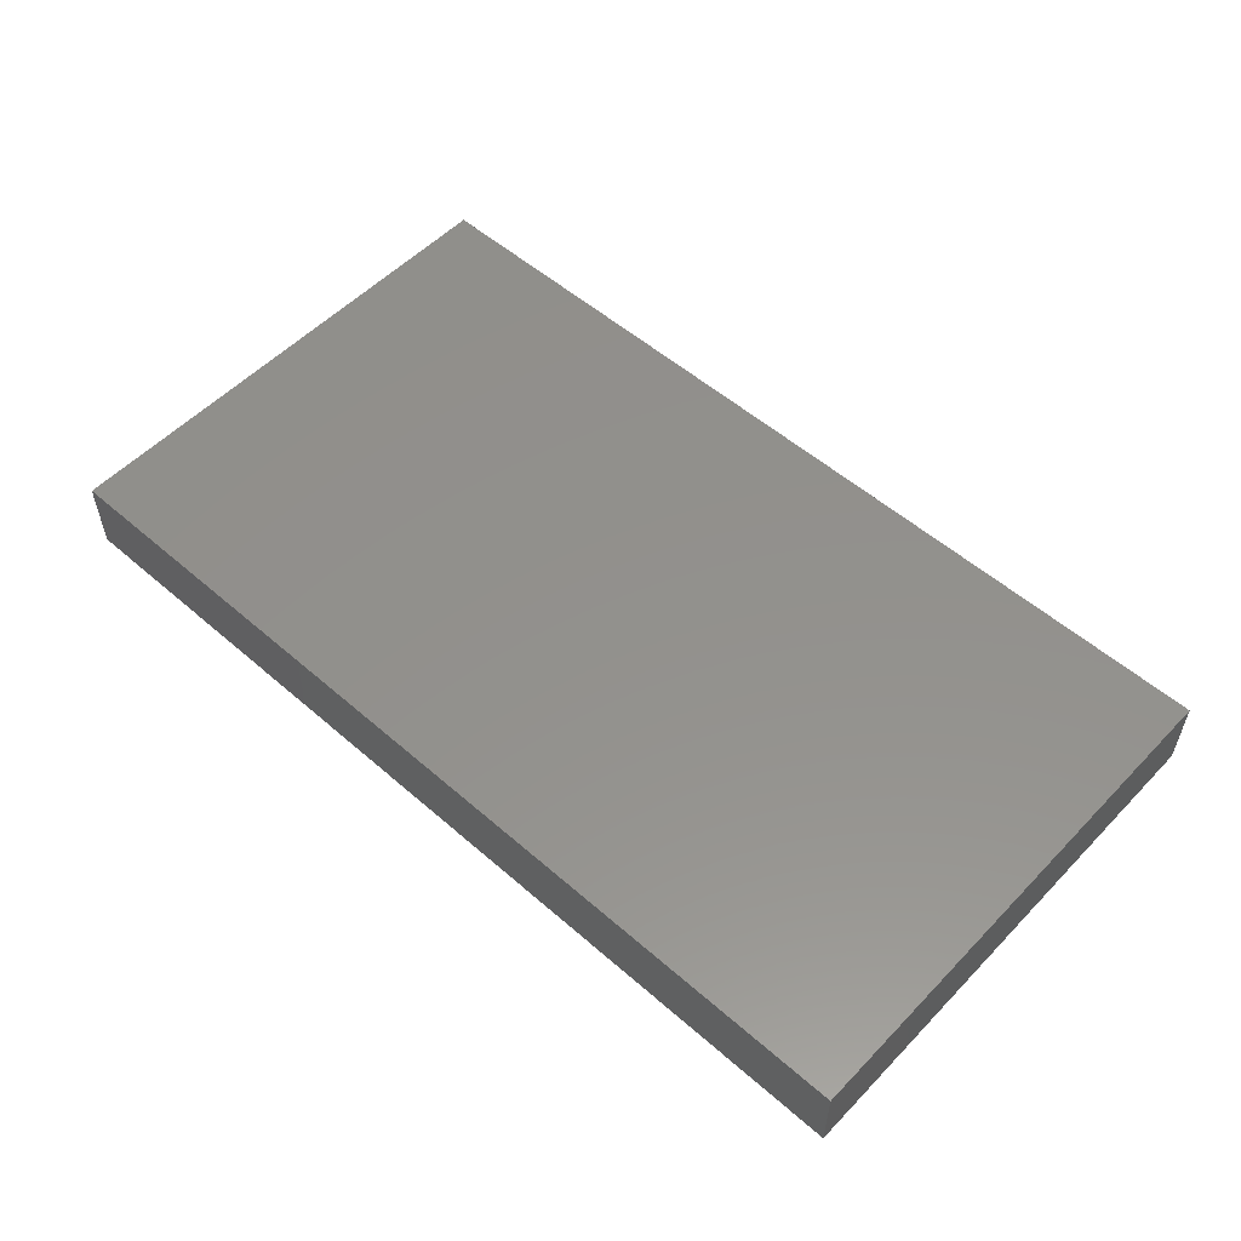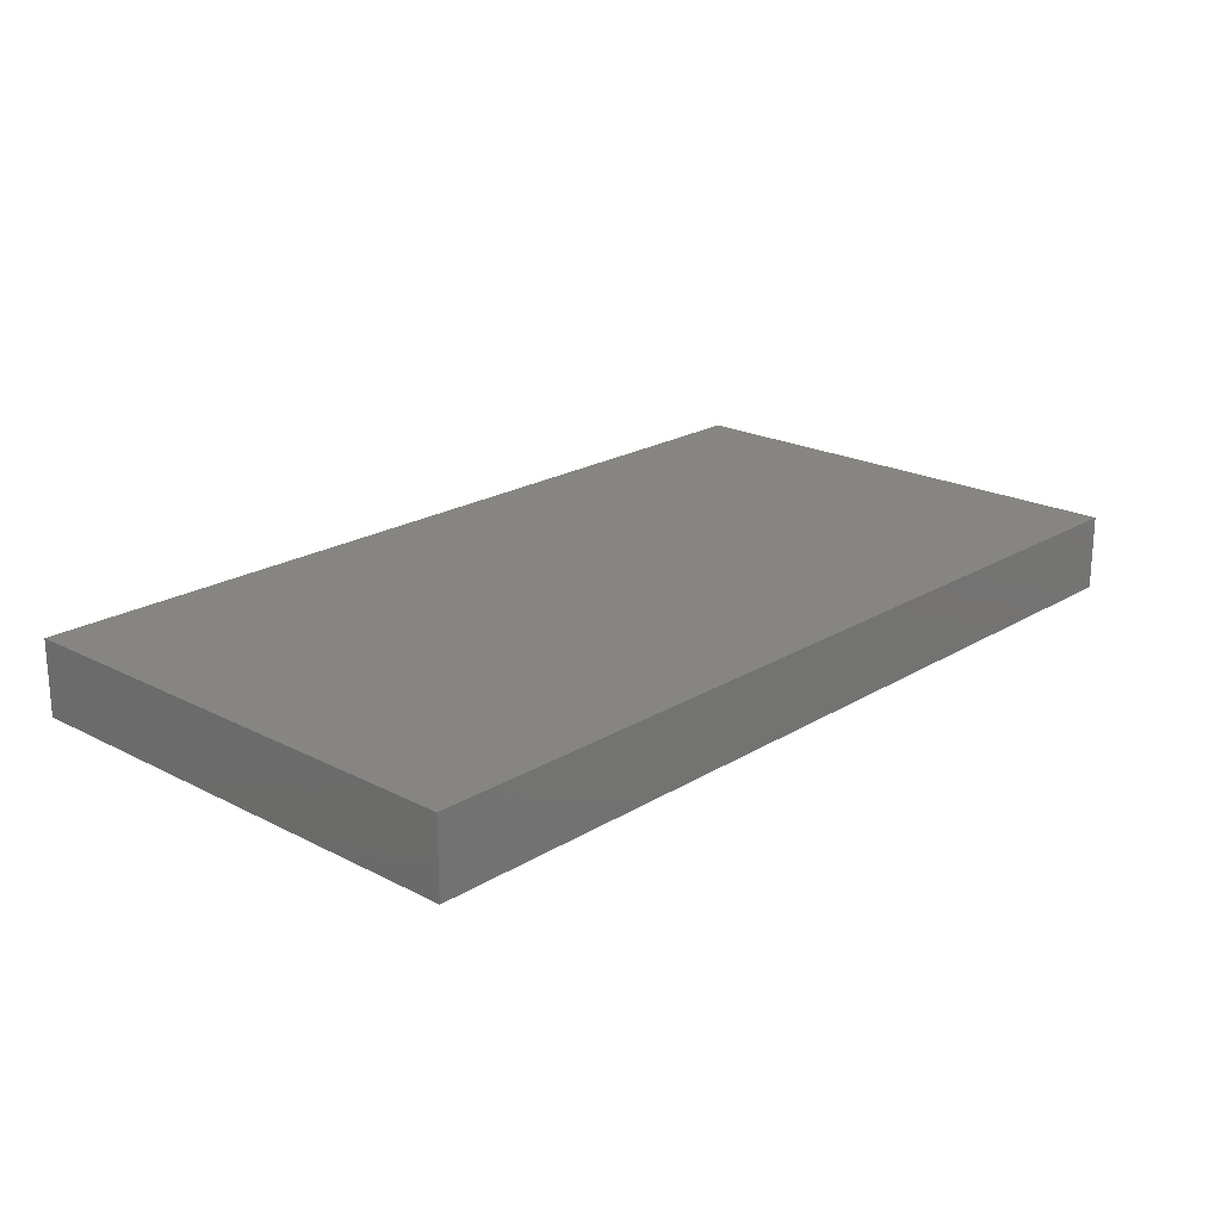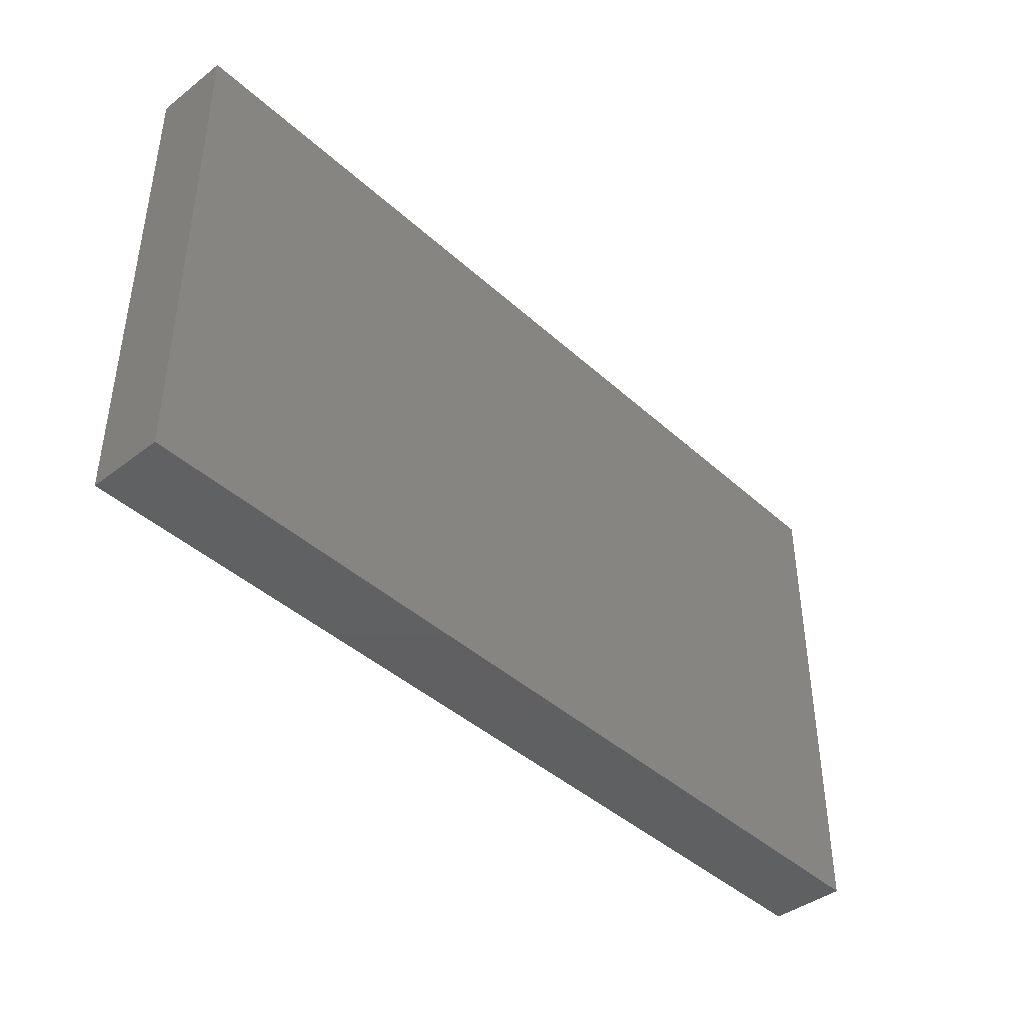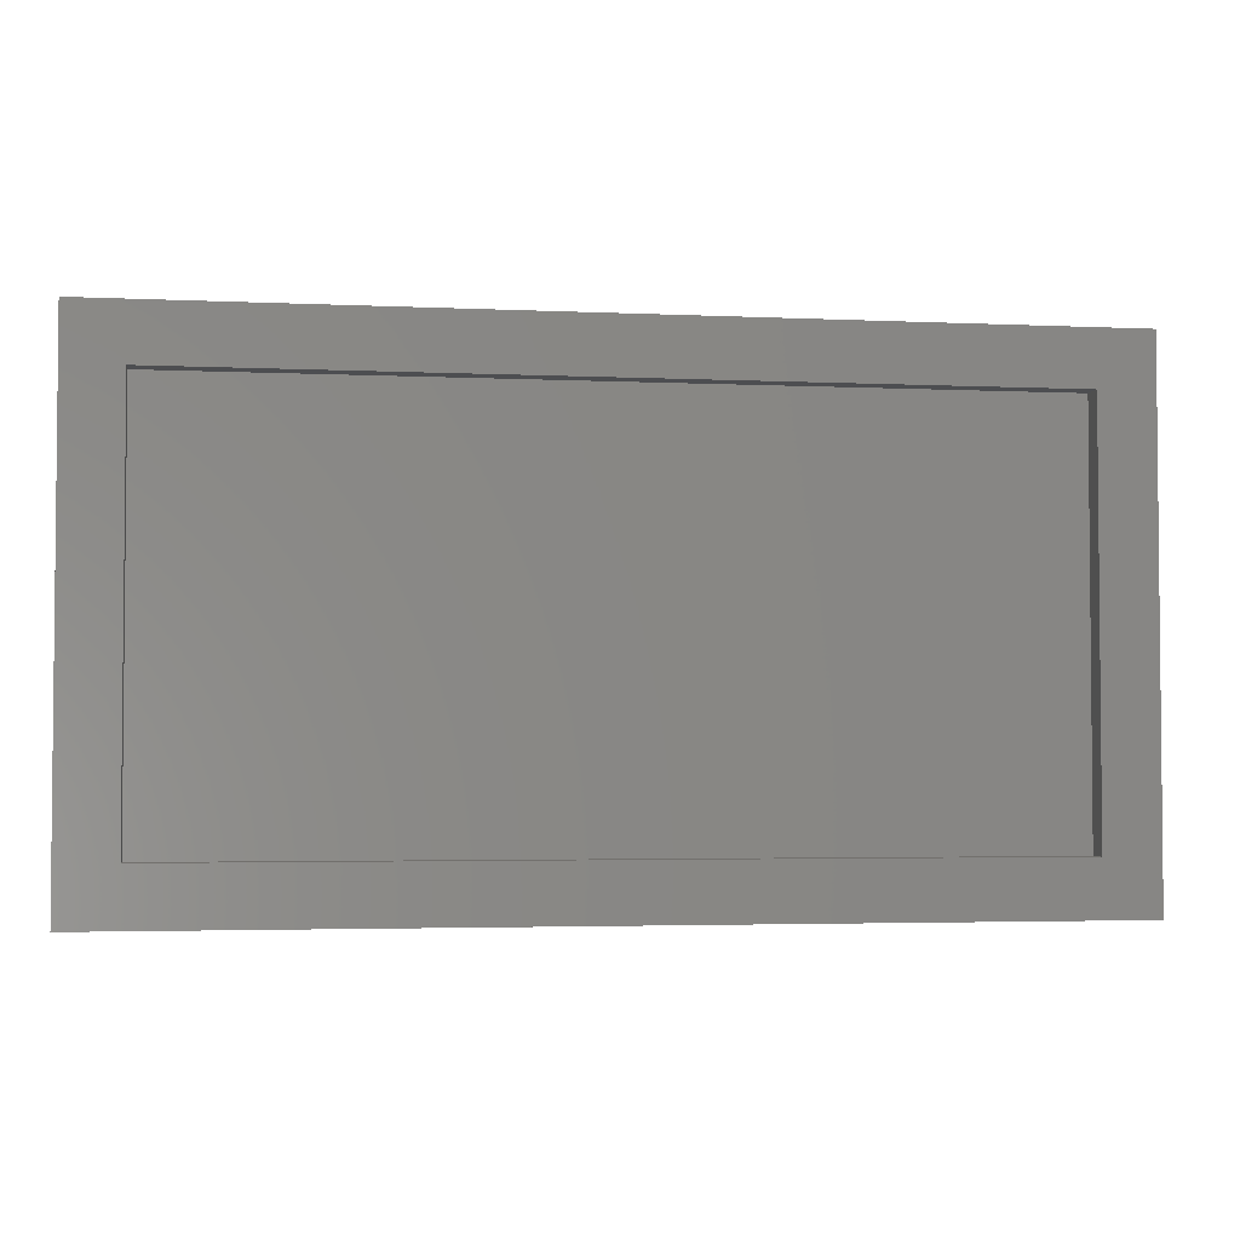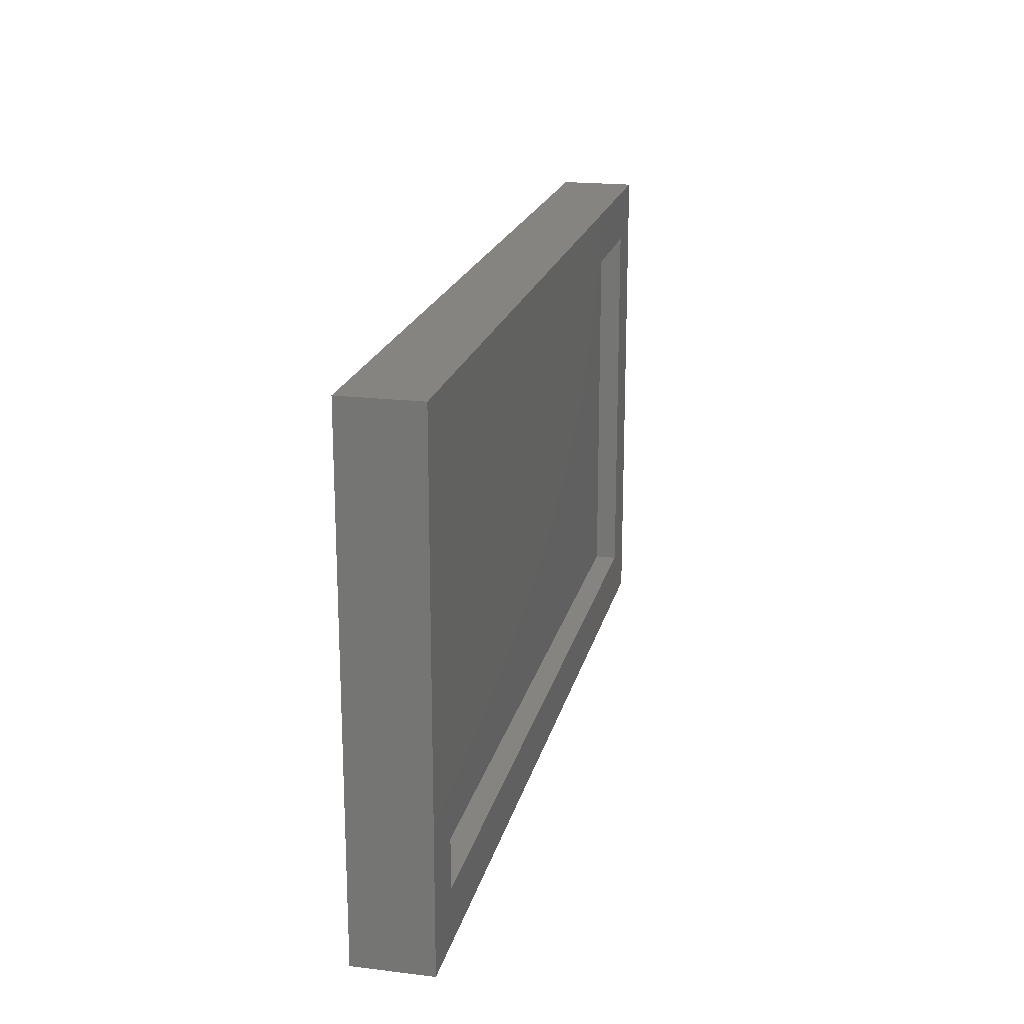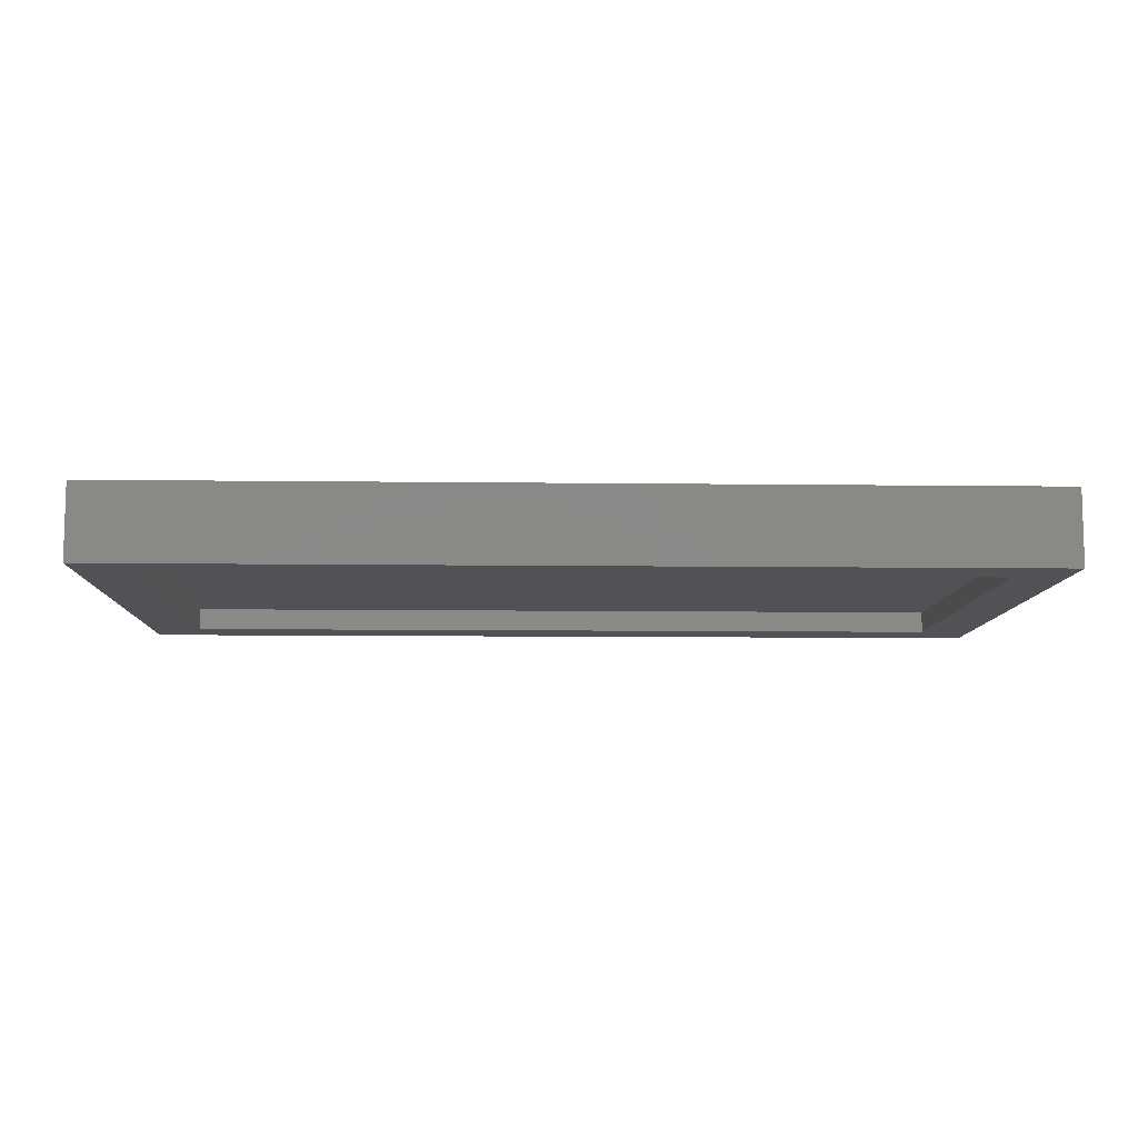
<metadata>
{"format":"stl","ext":"stl","renderer":"f3d","projection":"perspective","resolution":1024,"background":"white","views":[{"elev":54.3,"azim":42.7,"up":"+Z"},{"elev":21.0,"azim":132.7,"up":"+Z"},{"elev":-42.0,"azim":-47.3,"up":"+Y"},{"elev":-3.3,"azim":170.9,"up":"+Y"},{"elev":19.7,"azim":102.7,"up":"+Y"},{"elev":-9.2,"azim":178.1,"up":"+Z"}]}
</metadata>
<code>
# stl→obj: 16 verts, 28 faces
v -0.8047 0.4377 0
v -0.7109 -0.3516 0
v -0.8047 -0.4453 0
v 0.7109 -0.3516 0
v 0.8047 -0.4453 0
v -0.7109 0.344 0
v 0.8047 0.4377 0
v 0.7109 0.344 0
v -0.7109 -0.3516 0.03906
v 0.7109 -0.3516 0.03906
v 0.7109 0.344 0.03906
v -0.7109 0.344 0.03906
v -0.8047 -0.4453 0.1328
v 0.8047 -0.4453 0.1328
v 0.8047 0.4377 0.1328
v -0.8047 0.4377 0.1328
f 1 2 3
f 3 2 4
f 3 4 5
f 2 1 6
f 6 1 7
f 6 7 8
f 8 7 5
f 8 5 4
f 9 10 2
f 2 10 4
f 10 11 4
f 4 11 8
f 11 12 8
f 8 12 6
f 12 9 6
f 6 9 2
f 13 3 14
f 14 3 5
f 14 5 15
f 15 5 7
f 15 7 16
f 16 7 1
f 16 1 13
f 13 1 3
f 16 13 15
f 15 13 14
f 12 11 9
f 9 11 10

</code>
